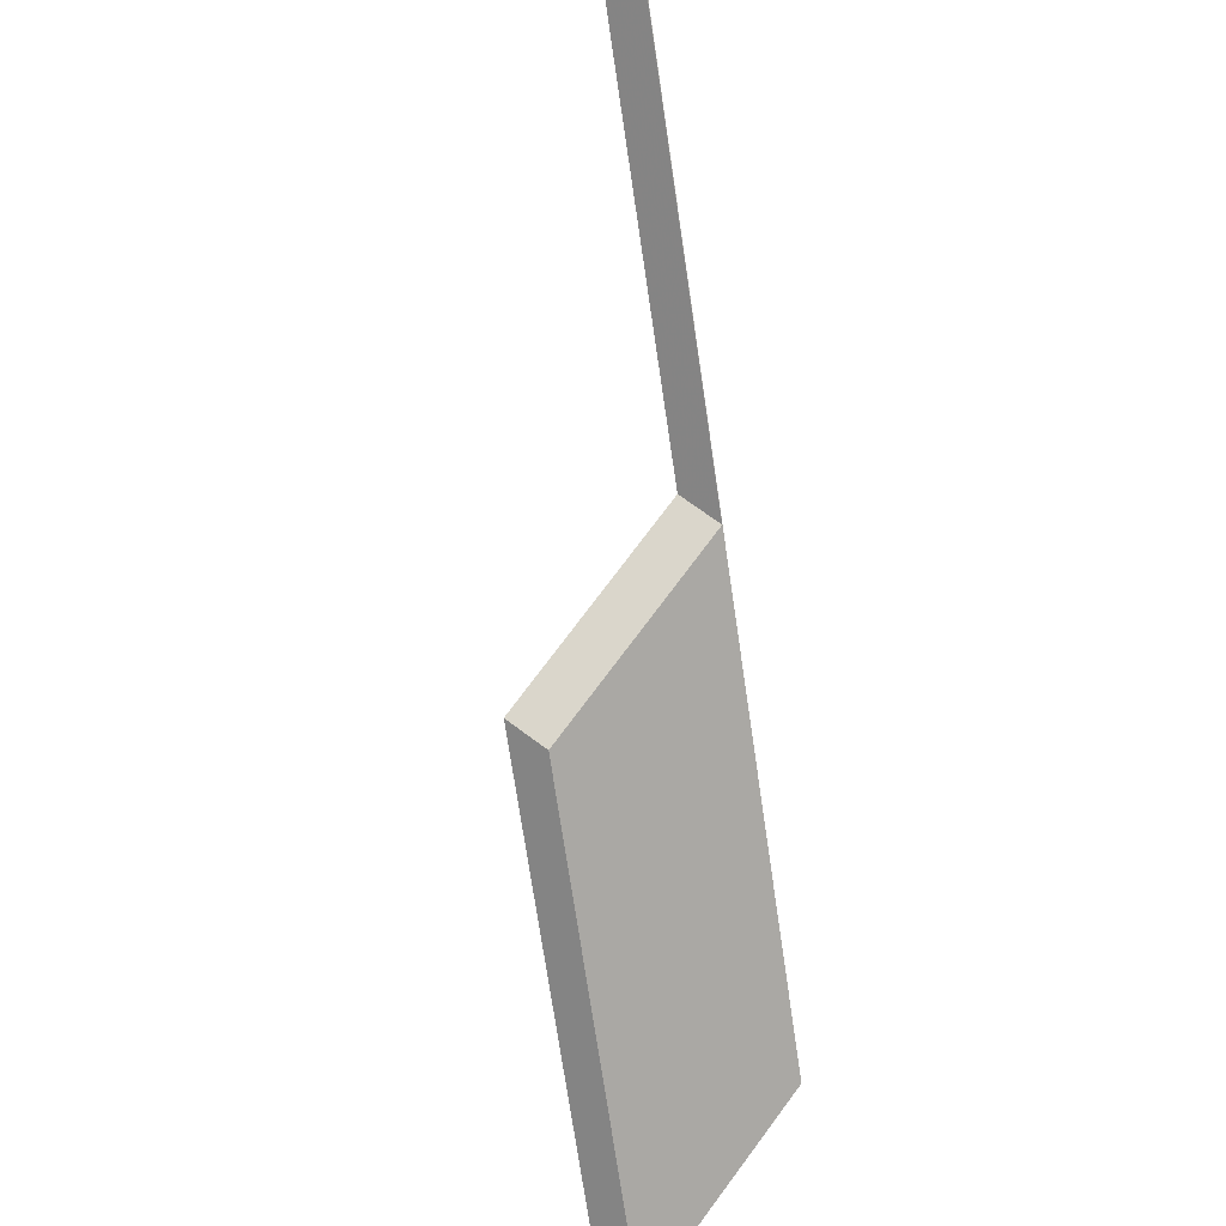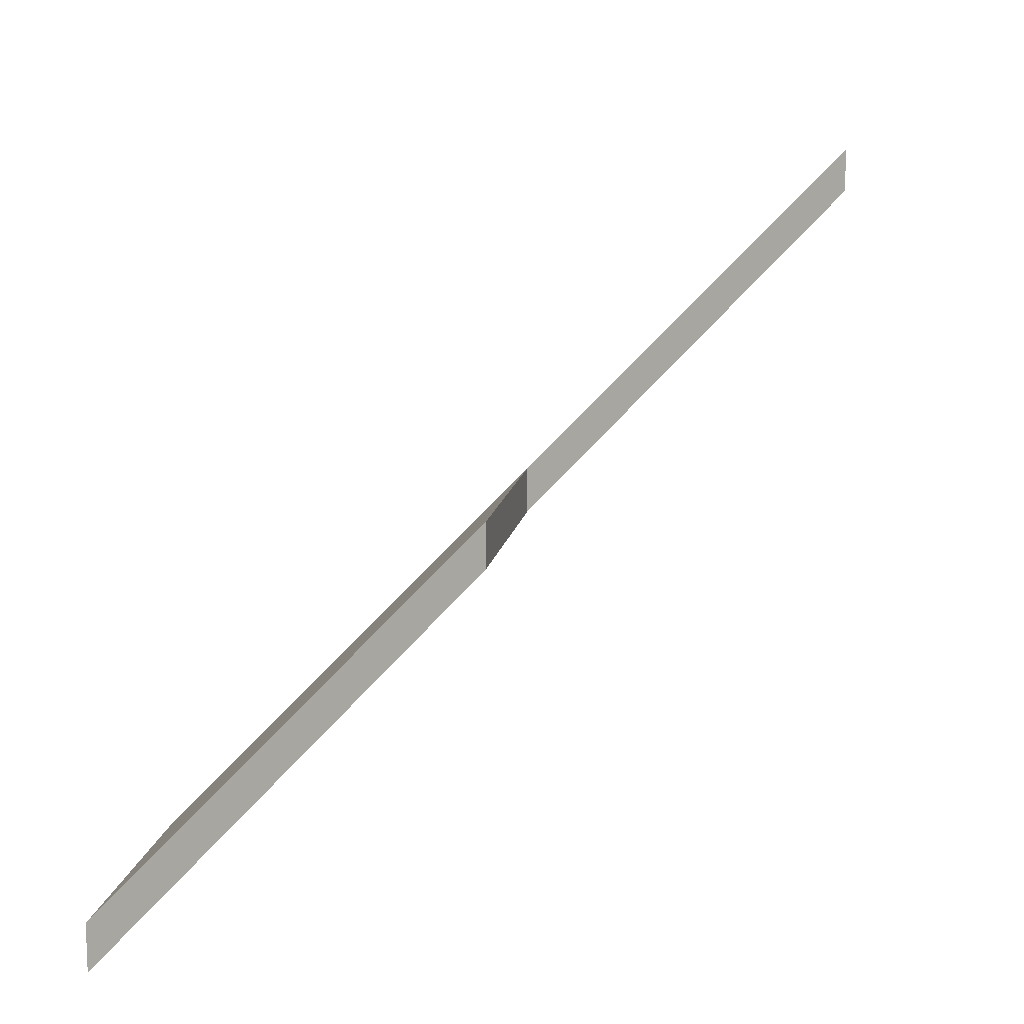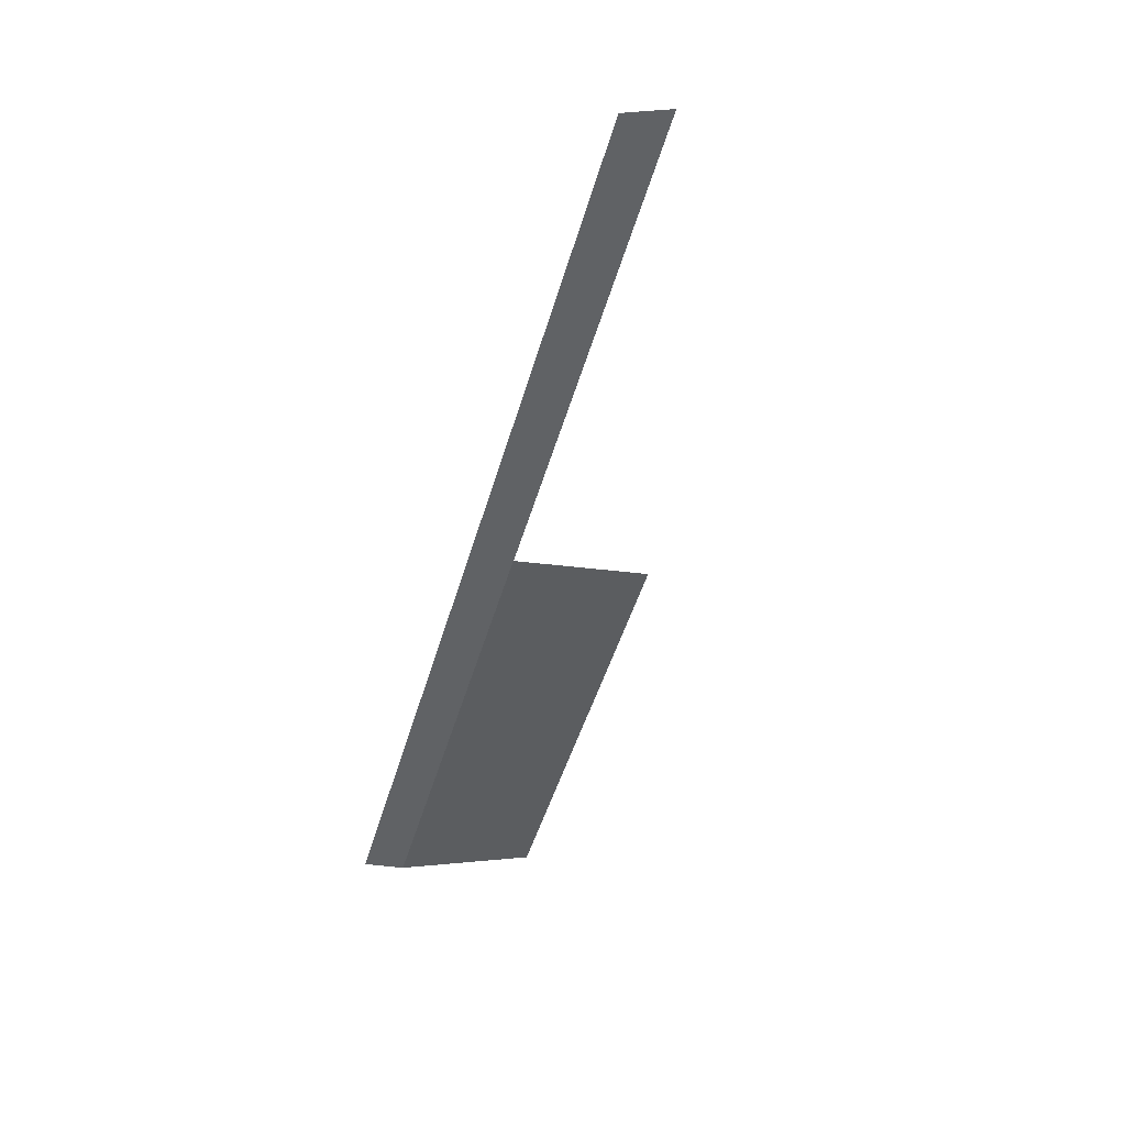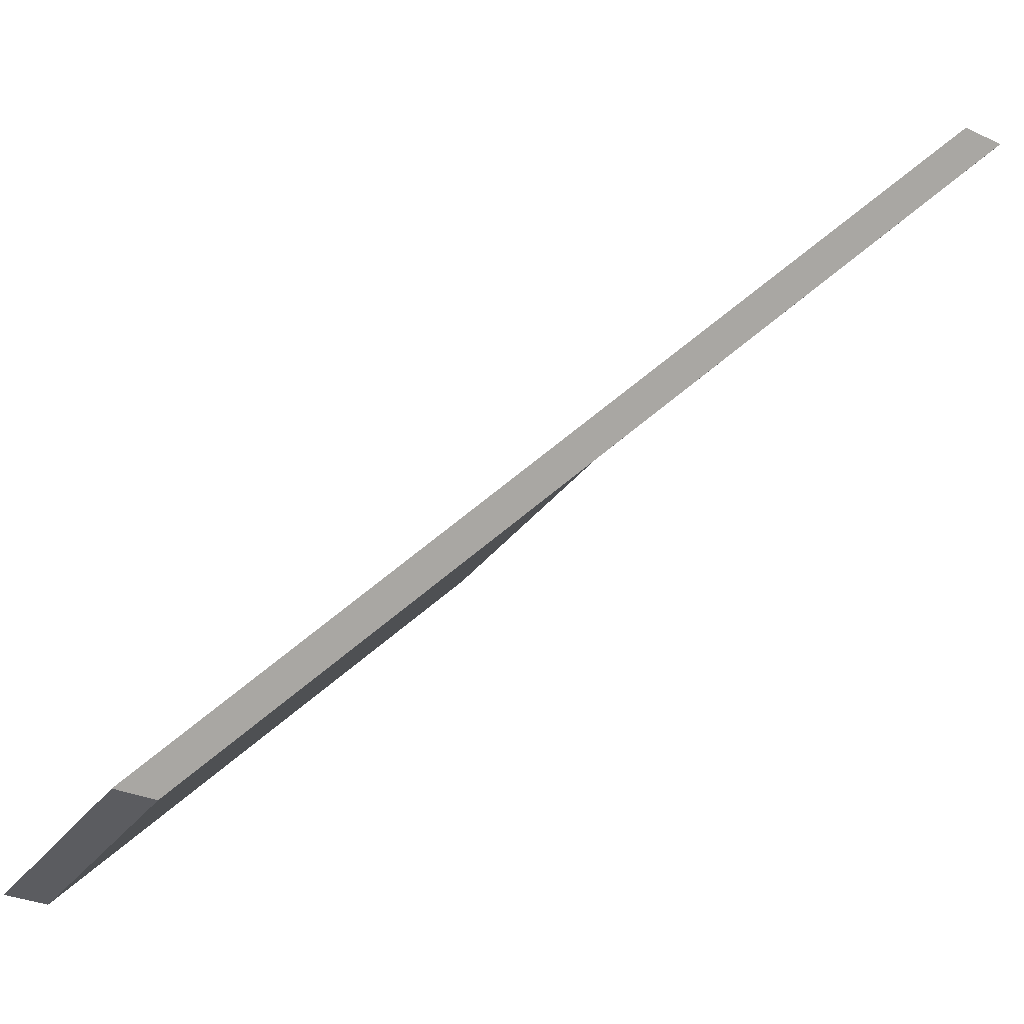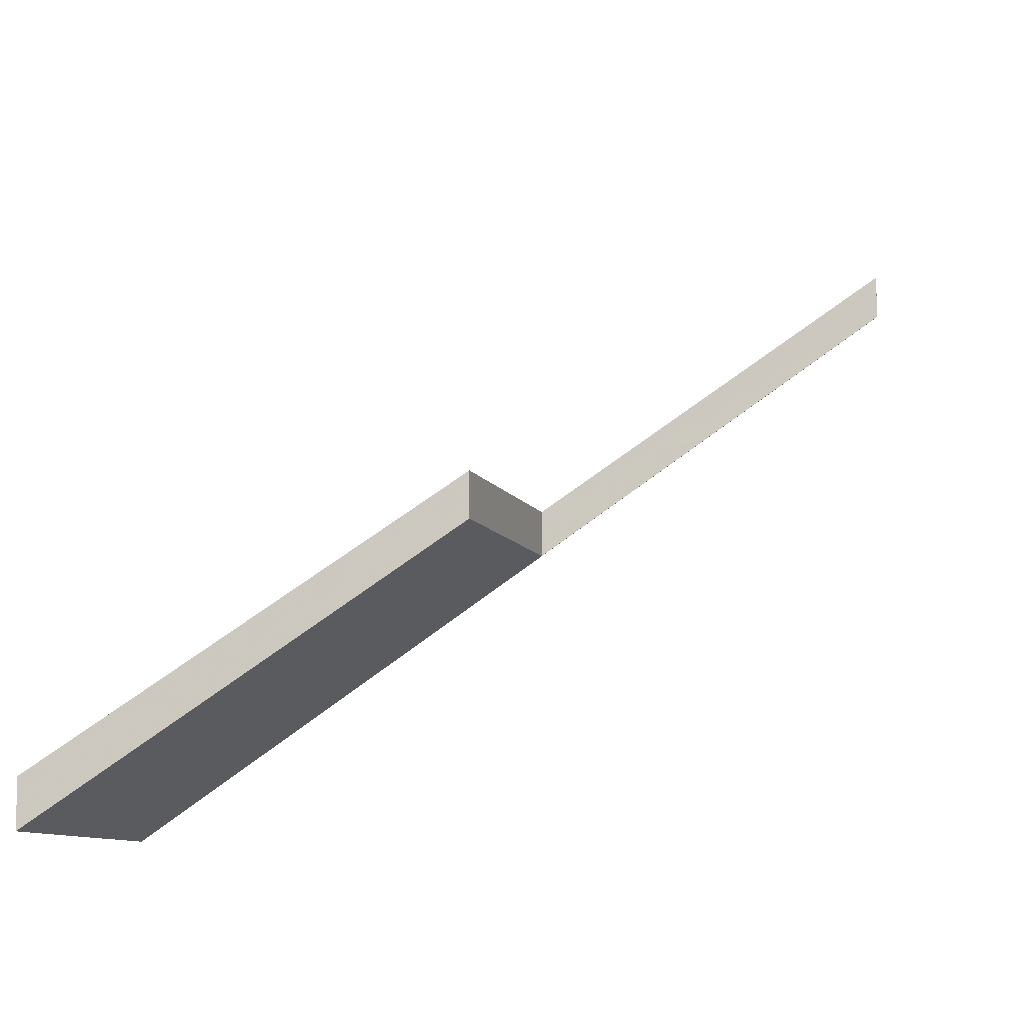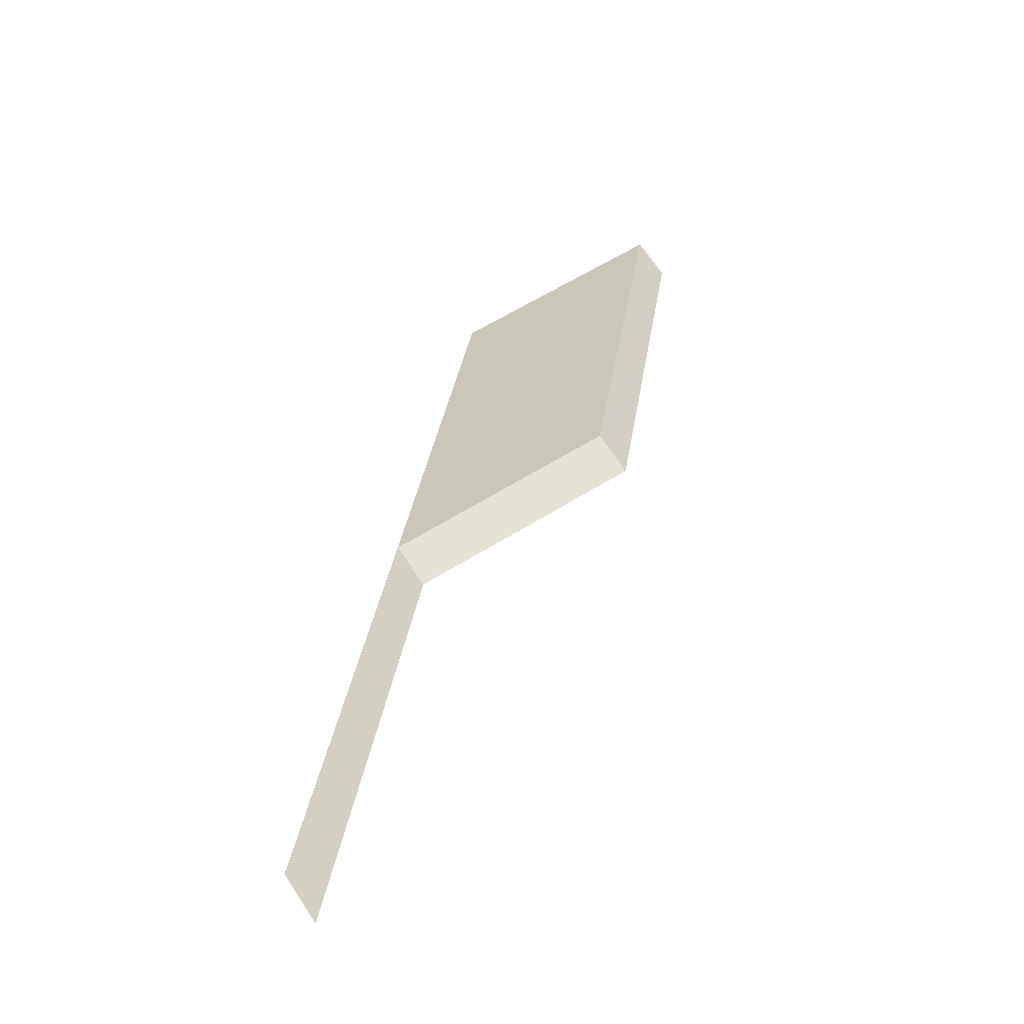
<metadata>
{"format":"obj","ext":"obj","renderer":"f3d","projection":"perspective","resolution":1024,"background":"white","views":[{"elev":68.8,"azim":-53.0,"up":"+Z"},{"elev":13.2,"azim":-85.5,"up":"+Y"},{"elev":2.6,"azim":120.8,"up":"+Z"},{"elev":-31.1,"azim":56.7,"up":"+Z"},{"elev":-10.0,"azim":-77.8,"up":"+Y"},{"elev":67.2,"azim":147.0,"up":"+Z"}]}
</metadata>
<code>
v -5.448 0.2528 -4.445
v -5.448 0.2528 -4.445
v -5.464 0.2353 -4.464
v -5.479 0.2181 -4.483
v -5.477 0.2353 -4.466
v -5.493 0.2181 -4.484
v -5.448 0.2555 -4.445
v -5.448 0.2528 -4.445
v -5.448 0.2528 -4.445
v -5.448 0.2555 -4.445
v -5.464 0.2379 -4.464
v -5.464 0.2353 -4.464
v -5.448 0.2528 -4.445
v -5.448 0.2555 -4.445
v -5.477 0.2379 -4.466
v -5.477 0.2353 -4.466
v -5.464 0.2353 -4.464
v -5.464 0.2379 -4.464
v -5.448 0.2555 -4.445
v -5.448 0.2528 -4.445
v -5.479 0.2181 -4.483
v -5.479 0.2208 -4.483
v -5.479 0.2208 -4.483
v -5.479 0.2181 -4.483
v -5.493 0.2181 -4.484
v -5.493 0.2208 -4.484
v -5.493 0.2208 -4.484
v -5.493 0.2181 -4.484
v -5.477 0.2353 -4.466
v -5.477 0.2379 -4.466
v -5.464 0.2379 -4.464
v -5.448 0.2555 -4.445
v -5.448 0.2555 -4.445
v -5.493 0.2208 -4.484
v -5.477 0.2379 -4.466
v -5.479 0.2208 -4.483
f 1 2 3
f 4 1 3
f 4 3 5
f 4 5 6
f 7 8 9
f 7 9 10
f 11 12 13
f 11 13 14
f 15 16 17
f 15 17 18
f 19 20 21
f 19 21 22
f 23 24 25
f 23 25 26
f 27 28 29
f 27 29 30
f 31 32 33
f 34 35 36
f 36 35 31
f 36 31 33

</code>
